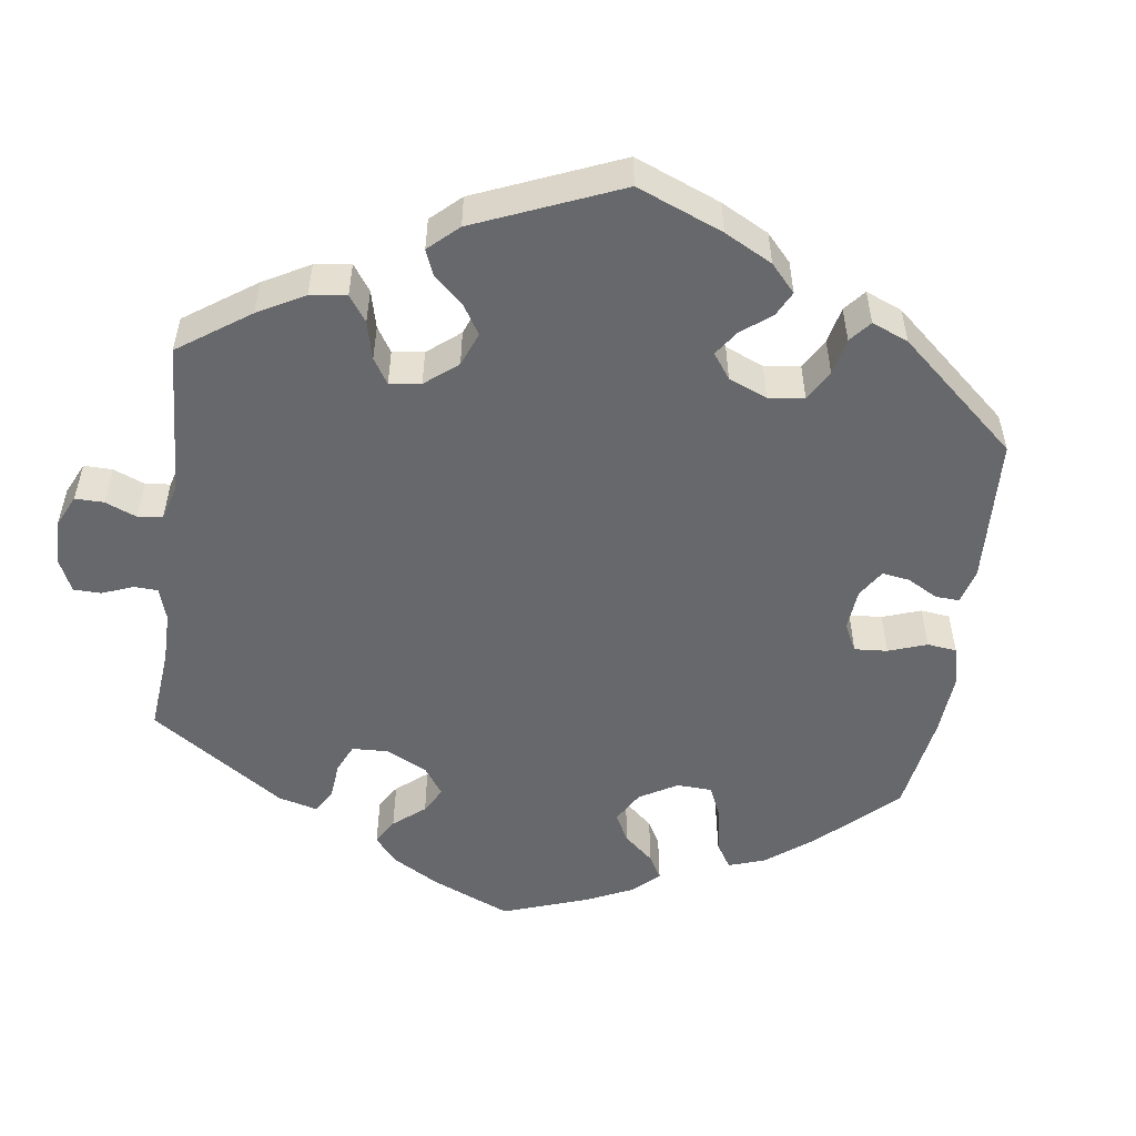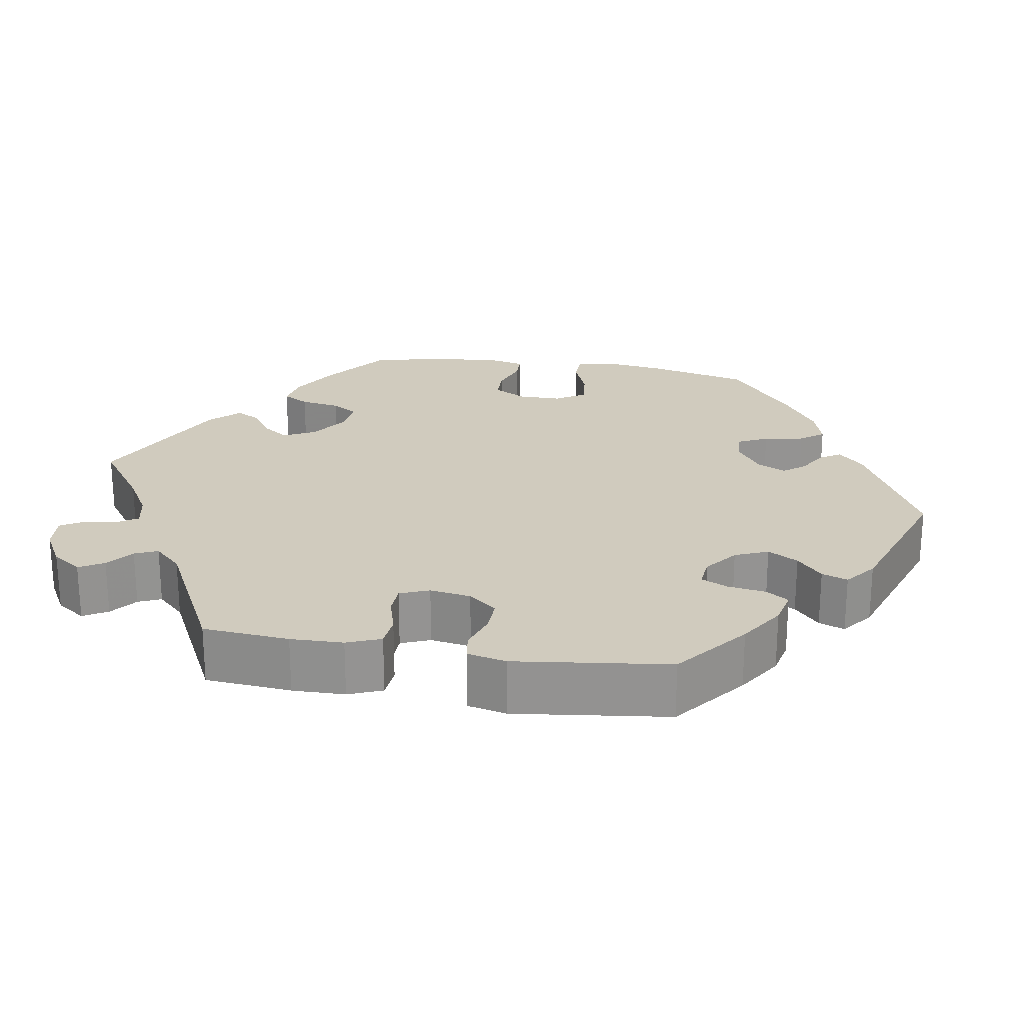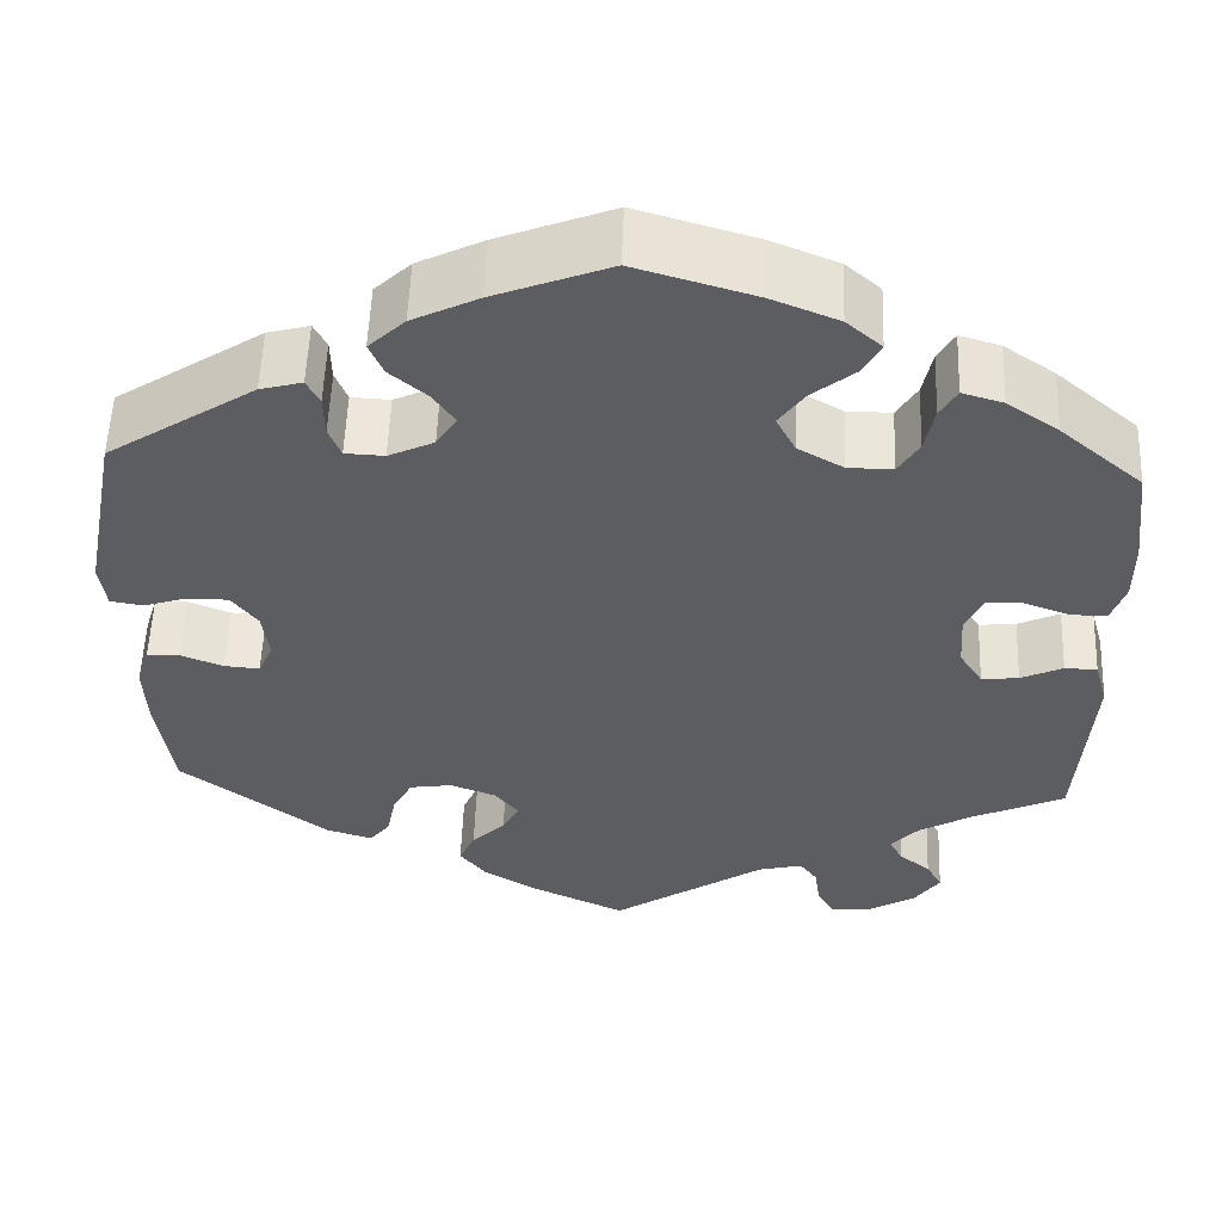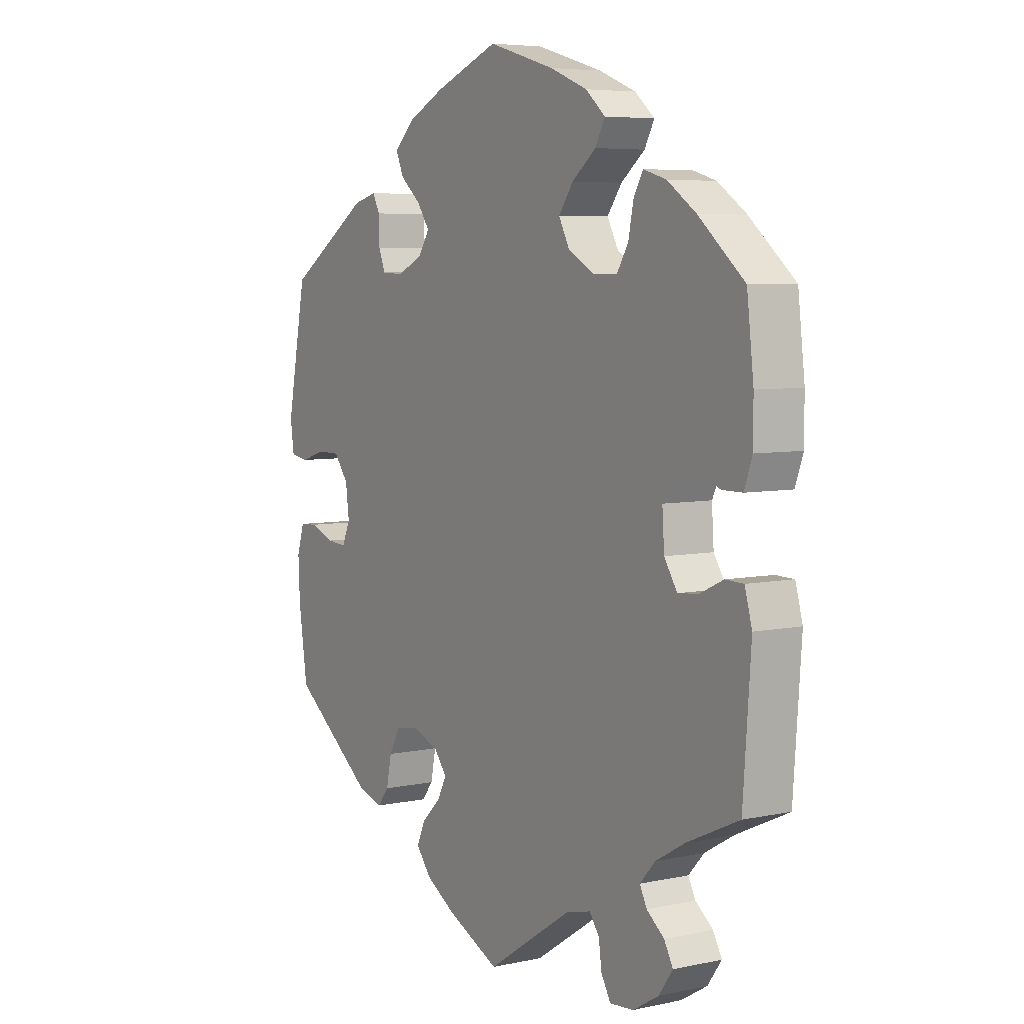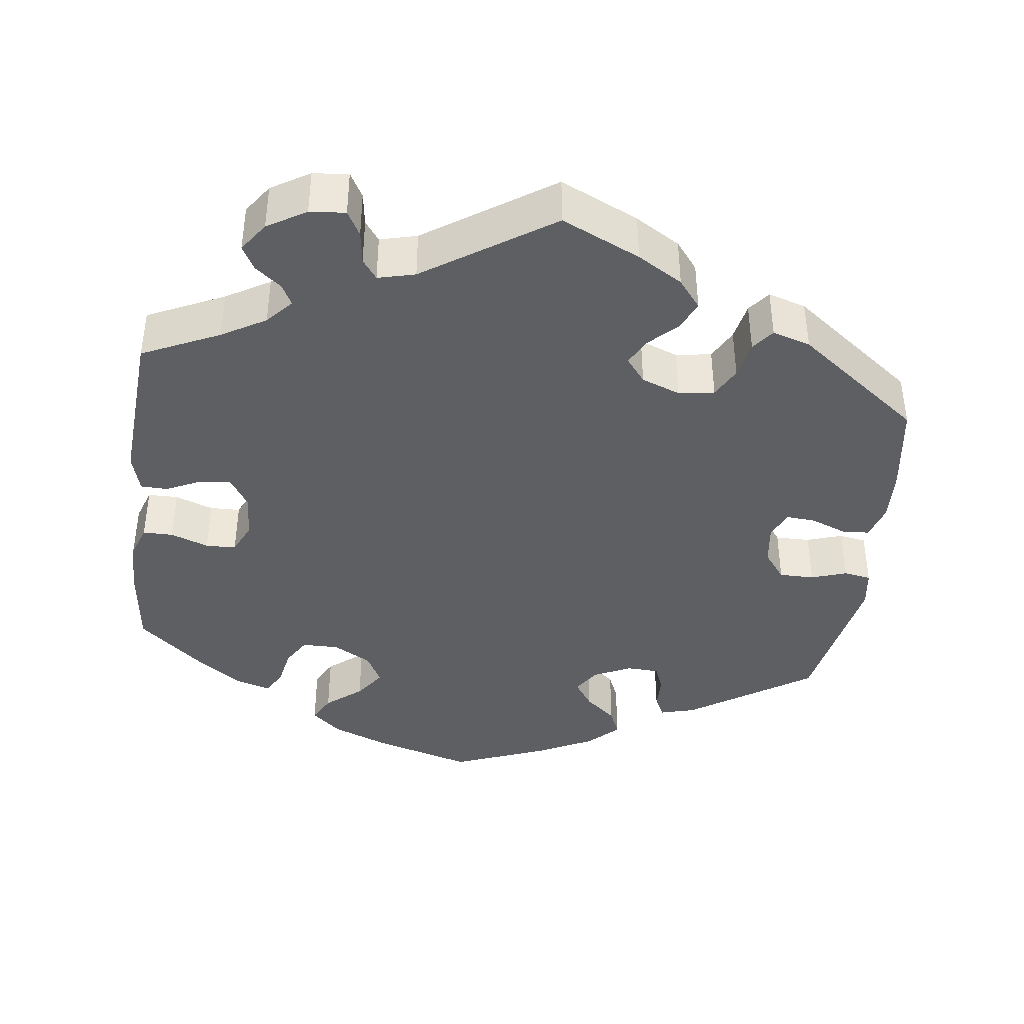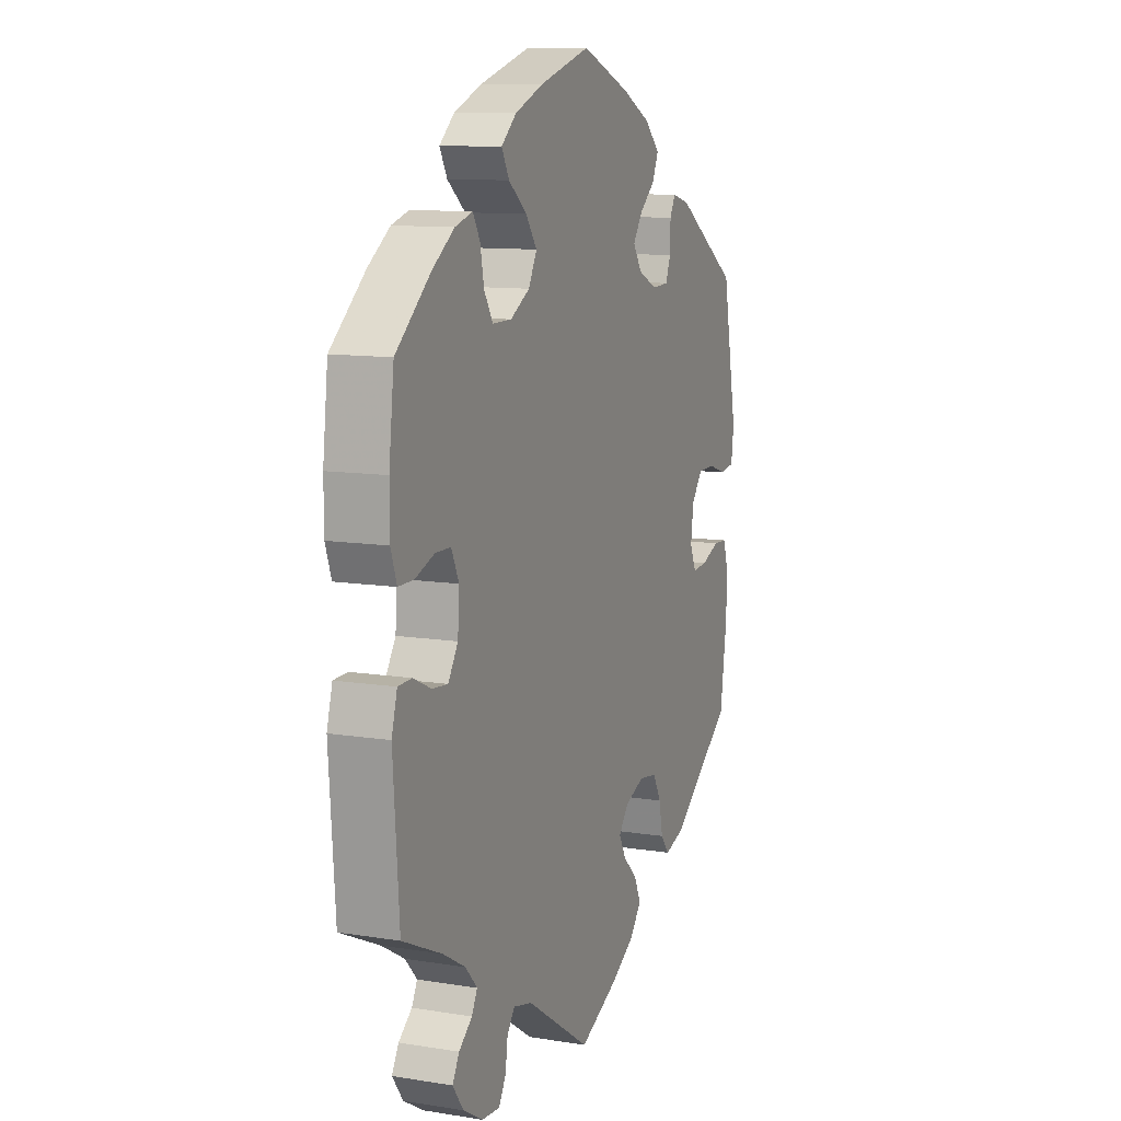
<metadata>
{"format":"obj","ext":"obj","renderer":"f3d","projection":"perspective","resolution":1024,"background":"white","views":[{"elev":-52.5,"azim":-128.1,"up":"+Y"},{"elev":23.3,"azim":-140.6,"up":"+Y"},{"elev":54.7,"azim":2.1,"up":"+Z"},{"elev":5.9,"azim":57.1,"up":"+Z"},{"elev":-40.7,"azim":172.9,"up":"+Y"},{"elev":10.8,"azim":111.8,"up":"+Z"}]}
</metadata>
<code>
v -0.101 0.07 -0.531
v -0.159 0.07 -0.496
v -0.188 0.07 -0.459
v -0.171 0.07 -0.422
v -0.135 0.07 -0.387
v -0.117 0.07 -0.353
v -0.142 0.07 -0.321
v -0.192 0.07 -0.302
v -0.238 0.07 -0.309
v -0.259 0.07 -0.348
v -0.269 0.07 -0.397
v -0.291 0.07 -0.425
v -0.34 0.07 -0.41
v -0.5 0.07 -0.289
v -0.517 0.07 -0.172
v -0.52 0.07 -0.103
v -0.506 0.07 -0.058
v -0.471 0.07 -0.056
v -0.425 0.07 -0.074
v -0.387 0.07 -0.077
v -0.371 0.07 -0.041
v -0.378 0.07 0.012
v -0.406 0.07 0.049
v -0.451 0.07 0.049
v -0.497 0.07 0.034
v -0.532 0.07 0.04
v -0.539 0.07 0.09
v -0.501 0.07 0.288
v -0.342 0.07 0.392
v -0.297 0.07 0.404
v -0.283 0.07 0.377
v -0.282 0.07 0.332
v -0.269 0.07 0.299
v -0.227 0.07 0.297
v -0.178 0.07 0.32
v -0.156 0.07 0.354
v -0.18 0.07 0.389
v -0.22 0.07 0.423
v -0.235 0.07 0.458
v -0.196 0.07 0.495
v -0.125 0.07 0.53
v -0.001 0.07 0.578
v 0.128 0.07 0.54
v 0.2 0.07 0.511
v 0.238 0.07 0.478
v 0.219 0.07 0.443
v 0.173 0.07 0.406
v 0.145 0.07 0.367
v 0.166 0.07 0.327
v 0.215 0.07 0.299
v 0.263 0.07 0.299
v 0.285 0.07 0.335
v 0.295 0.07 0.385
v 0.313 0.07 0.416
v 0.357 0.07 0.403
v 0.412 0.07 0.365
v 0.501 0.07 0.289
v 0.514 0.07 0.178
v 0.514 0.07 0.11
v 0.499 0.07 0.067
v 0.46 0.07 0.067
v 0.411 0.07 0.085
v 0.372 0.07 0.084
v 0.353 0.07 0.043
v 0.357 0.07 -0.016
v 0.382 0.07 -0.055
v 0.422 0.07 -0.051
v 0.467 0.07 -0.03
v 0.502 0.07 -0.031
v 0.516 0.07 -0.081
v 0.501 0.07 -0.289
v 0.401 0.07 -0.335
v 0.344 0.07 -0.368
v 0.314 0.07 -0.401
v 0.328 0.07 -0.428
v 0.362 0.07 -0.455
v 0.379 0.07 -0.486
v 0.352 0.07 -0.524
v 0.302 0.07 -0.554
v 0.256 0.07 -0.558
v 0.238 0.07 -0.526
v 0.232 0.07 -0.483
v 0.213 0.07 -0.457
v 0.165 0.07 -0.469
v 0 0.07 -0.578
v -0.101 0 -0.531
v -0.159 0 -0.496
v -0.188 0 -0.459
v -0.171 0 -0.422
v -0.135 0 -0.387
v -0.117 0 -0.353
v -0.142 0 -0.321
v -0.192 0 -0.302
v -0.238 0 -0.309
v -0.259 0 -0.348
v -0.269 0 -0.397
v -0.291 0 -0.425
v -0.34 0 -0.41
v -0.5 0 -0.289
v -0.517 0 -0.172
v -0.52 0 -0.103
v -0.506 0 -0.058
v -0.471 0 -0.056
v -0.425 0 -0.074
v -0.387 0 -0.077
v -0.371 0 -0.041
v -0.378 0 0.012
v -0.406 0 0.049
v -0.451 0 0.049
v -0.497 0 0.034
v -0.532 0 0.04
v -0.539 0 0.09
v -0.501 0 0.288
v -0.342 0 0.392
v -0.297 0 0.404
v -0.283 0 0.377
v -0.282 0 0.332
v -0.269 0 0.299
v -0.227 0 0.297
v -0.178 0 0.32
v -0.156 0 0.354
v -0.18 0 0.389
v -0.22 0 0.423
v -0.235 0 0.458
v -0.196 0 0.495
v -0.125 0 0.53
v -0.001 0 0.578
v 0.128 0 0.54
v 0.2 0 0.511
v 0.238 0 0.478
v 0.219 0 0.443
v 0.173 0 0.406
v 0.145 0 0.367
v 0.166 0 0.327
v 0.215 0 0.299
v 0.263 0 0.299
v 0.285 0 0.335
v 0.295 0 0.385
v 0.313 0 0.416
v 0.357 0 0.403
v 0.412 0 0.365
v 0.501 0 0.289
v 0.514 0 0.178
v 0.514 0 0.11
v 0.499 0 0.067
v 0.46 0 0.067
v 0.411 0 0.085
v 0.372 0 0.084
v 0.353 0 0.043
v 0.357 0 -0.016
v 0.382 0 -0.055
v 0.422 0 -0.051
v 0.467 0 -0.03
v 0.502 0 -0.031
v 0.516 0 -0.081
v 0.501 0 -0.289
v 0.401 0 -0.335
v 0.344 0 -0.368
v 0.314 0 -0.401
v 0.328 0 -0.428
v 0.362 0 -0.455
v 0.379 0 -0.486
v 0.352 0 -0.524
v 0.302 0 -0.554
v 0.256 0 -0.558
v 0.238 0 -0.526
v 0.232 0 -0.483
v 0.213 0 -0.457
v 0.165 0 -0.469
v 0 0 -0.578
f 84 85 1 2
f 83 84 2 3
f 79 80 81 82
f 79 82 83
f 78 79 83
f 75 76 77 78
f 74 75 78 83
f 73 74 83 3
f 69 70 71 72
f 67 68 69 72
f 66 67 72 73
f 65 66 73 3
f 59 60 61 62
f 59 62 63
f 58 59 63
f 57 58 63
f 56 57 63
f 55 56 63 64
f 52 53 54 55
f 51 52 55 64
f 44 45 46 47
f 44 47 48
f 43 44 48
f 42 43 48
f 41 42 48 49
f 37 38 39 40
f 36 37 40 41
f 29 30 31 32
f 29 32 33
f 28 29 33
f 27 28 33 34
f 24 25 26 27
f 23 24 27 34
f 16 17 18 19
f 16 19 20
f 15 16 20
f 14 15 20
f 13 14 20
f 10 11 12 13
f 9 10 13 20
f 8 9 20 21
f 65 3 4 5
f 65 5 6
f 50 51 64 65
f 49 50 65 6
f 36 41 49 6
f 35 36 6 7
f 22 23 34 35
f 21 22 35
f 7 8 21 35
f 87 86 170 169
f 88 87 169 168
f 167 166 165 164
f 168 167 164
f 168 164 163
f 163 162 161 160
f 168 163 160 159
f 88 168 159 158
f 157 156 155 154
f 157 154 153 152
f 158 157 152 151
f 88 158 151 150
f 147 146 145 144
f 148 147 144
f 148 144 143
f 148 143 142
f 148 142 141
f 149 148 141 140
f 140 139 138 137
f 149 140 137 136
f 132 131 130 129
f 133 132 129
f 133 129 128
f 133 128 127
f 134 133 127 126
f 125 124 123 122
f 126 125 122 121
f 117 116 115 114
f 118 117 114
f 118 114 113
f 119 118 113 112
f 112 111 110 109
f 119 112 109 108
f 104 103 102 101
f 105 104 101
f 105 101 100
f 105 100 99
f 105 99 98
f 98 97 96 95
f 105 98 95 94
f 106 105 94 93
f 90 89 88 150
f 91 90 150
f 150 149 136 135
f 91 150 135 134
f 91 134 126 121
f 92 91 121 120
f 120 119 108 107
f 120 107 106
f 120 106 93 92
f 1 86 87 2
f 2 87 88 3
f 3 88 89 4
f 4 89 90 5
f 5 90 91 6
f 6 91 92 7
f 7 92 93 8
f 8 93 94 9
f 9 94 95 10
f 10 95 96 11
f 11 96 97 12
f 12 97 98 13
f 13 98 99 14
f 14 99 100 15
f 15 100 101 16
f 16 101 102 17
f 17 102 103 18
f 18 103 104 19
f 19 104 105 20
f 20 105 106 21
f 21 106 107 22
f 22 107 108 23
f 23 108 109 24
f 24 109 110 25
f 25 110 111 26
f 26 111 112 27
f 27 112 113 28
f 28 113 114 29
f 29 114 115 30
f 30 115 116 31
f 31 116 117 32
f 32 117 118 33
f 33 118 119 34
f 34 119 120 35
f 35 120 121 36
f 36 121 122 37
f 37 122 123 38
f 38 123 124 39
f 39 124 125 40
f 40 125 126 41
f 41 126 127 42
f 42 127 128 43
f 43 128 129 44
f 44 129 130 45
f 45 130 131 46
f 46 131 132 47
f 47 132 133 48
f 48 133 134 49
f 49 134 135 50
f 50 135 136 51
f 51 136 137 52
f 52 137 138 53
f 53 138 139 54
f 54 139 140 55
f 55 140 141 56
f 56 141 142 57
f 57 142 143 58
f 58 143 144 59
f 59 144 145 60
f 60 145 146 61
f 61 146 147 62
f 62 147 148 63
f 63 148 149 64
f 64 149 150 65
f 65 150 151 66
f 66 151 152 67
f 67 152 153 68
f 68 153 154 69
f 69 154 155 70
f 70 155 156 71
f 71 156 157 72
f 72 157 158 73
f 73 158 159 74
f 74 159 160 75
f 75 160 161 76
f 76 161 162 77
f 77 162 163 78
f 78 163 164 79
f 79 164 165 80
f 80 165 166 81
f 81 166 167 82
f 82 167 168 83
f 83 168 169 84
f 84 169 170 85
f 85 170 86 1

</code>
